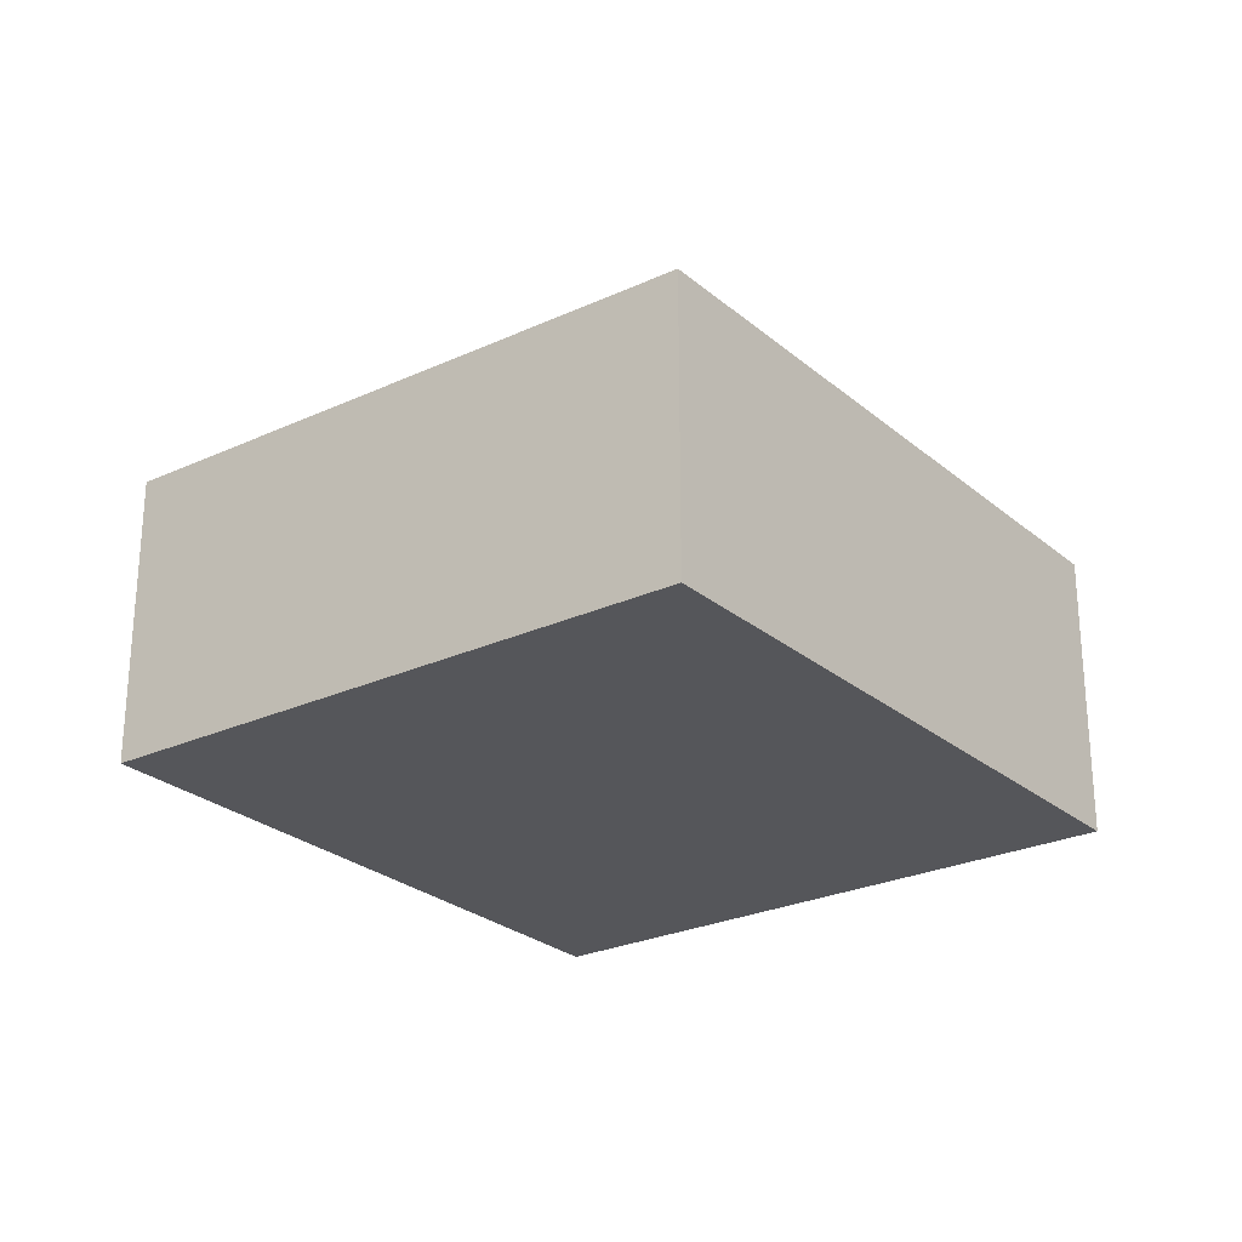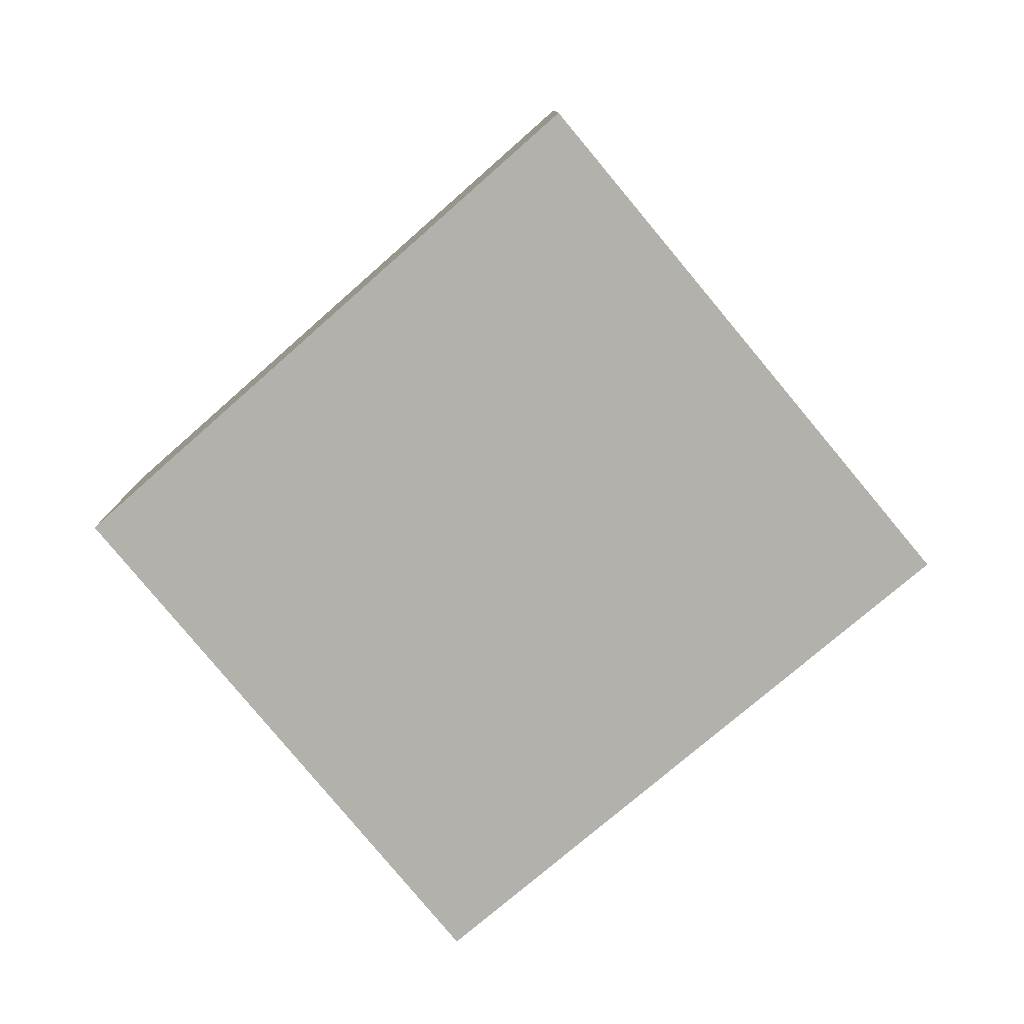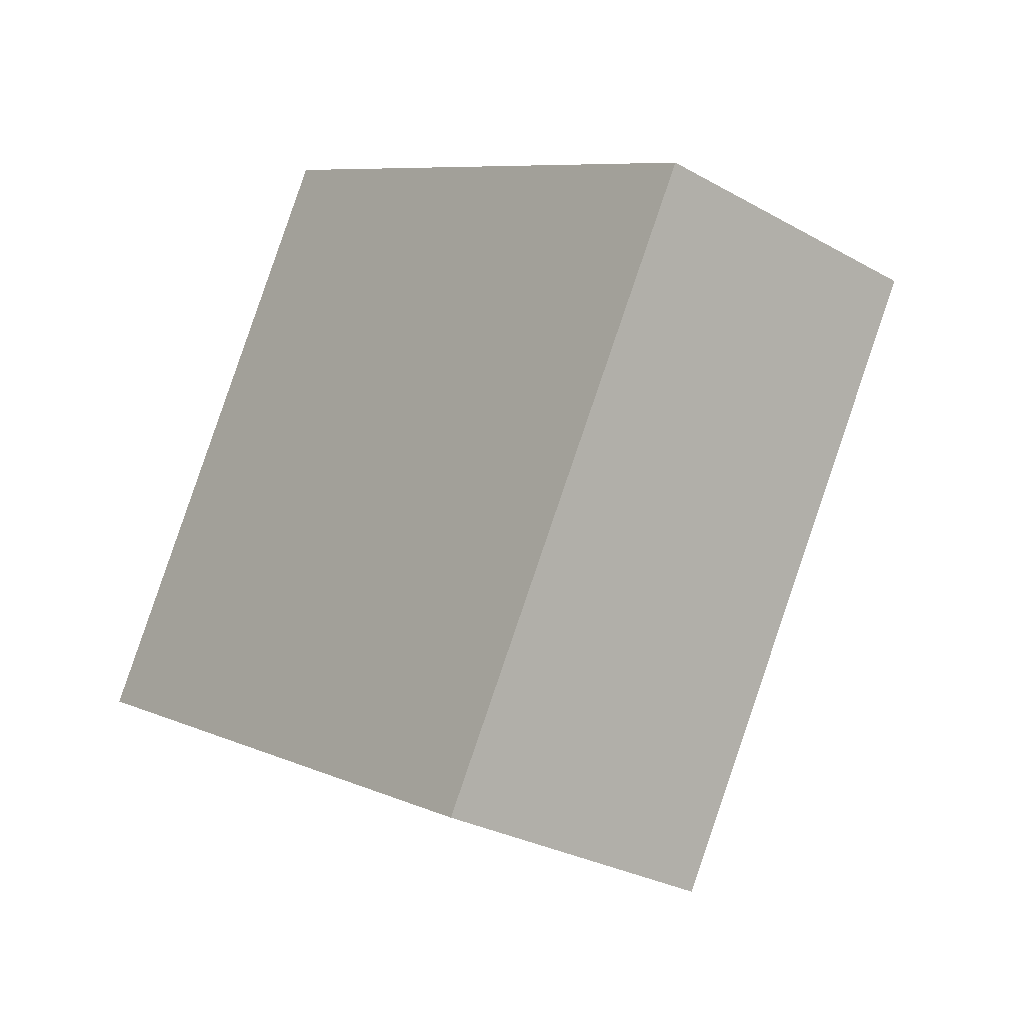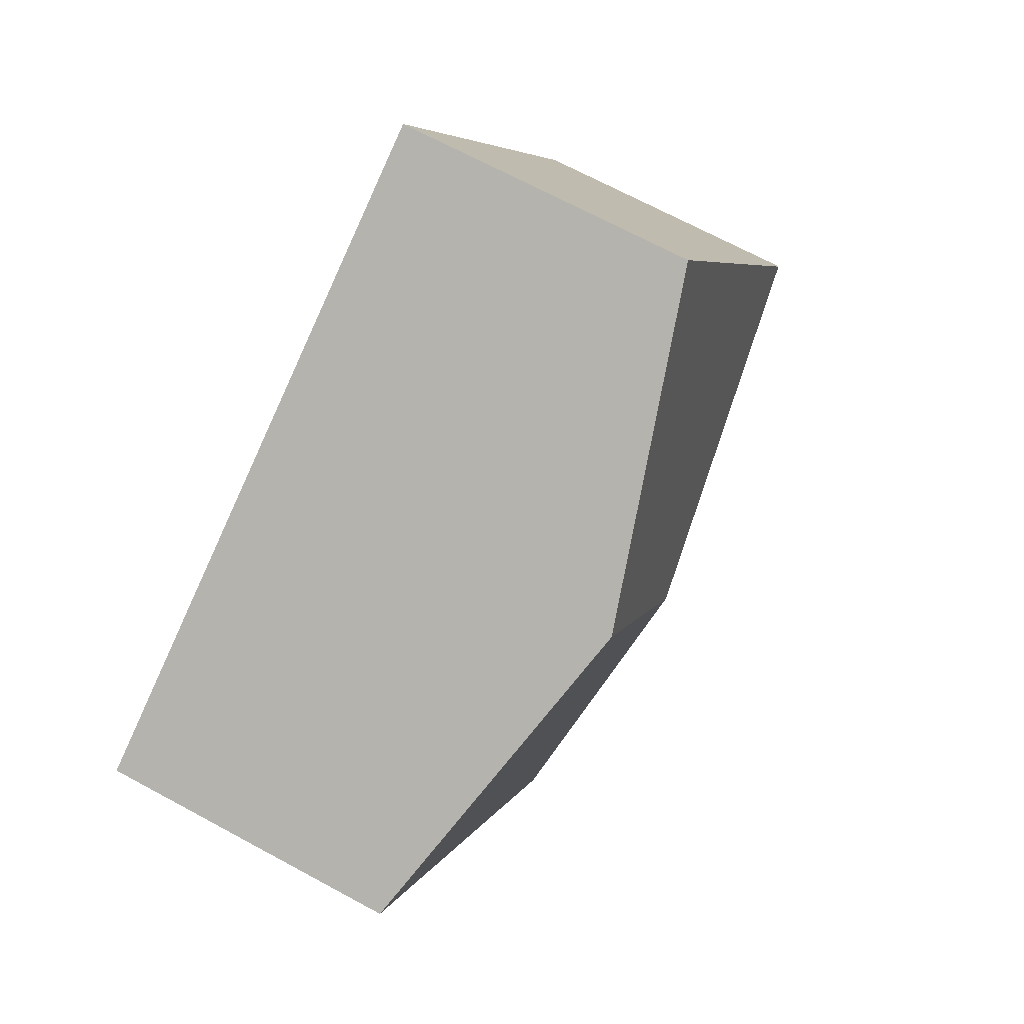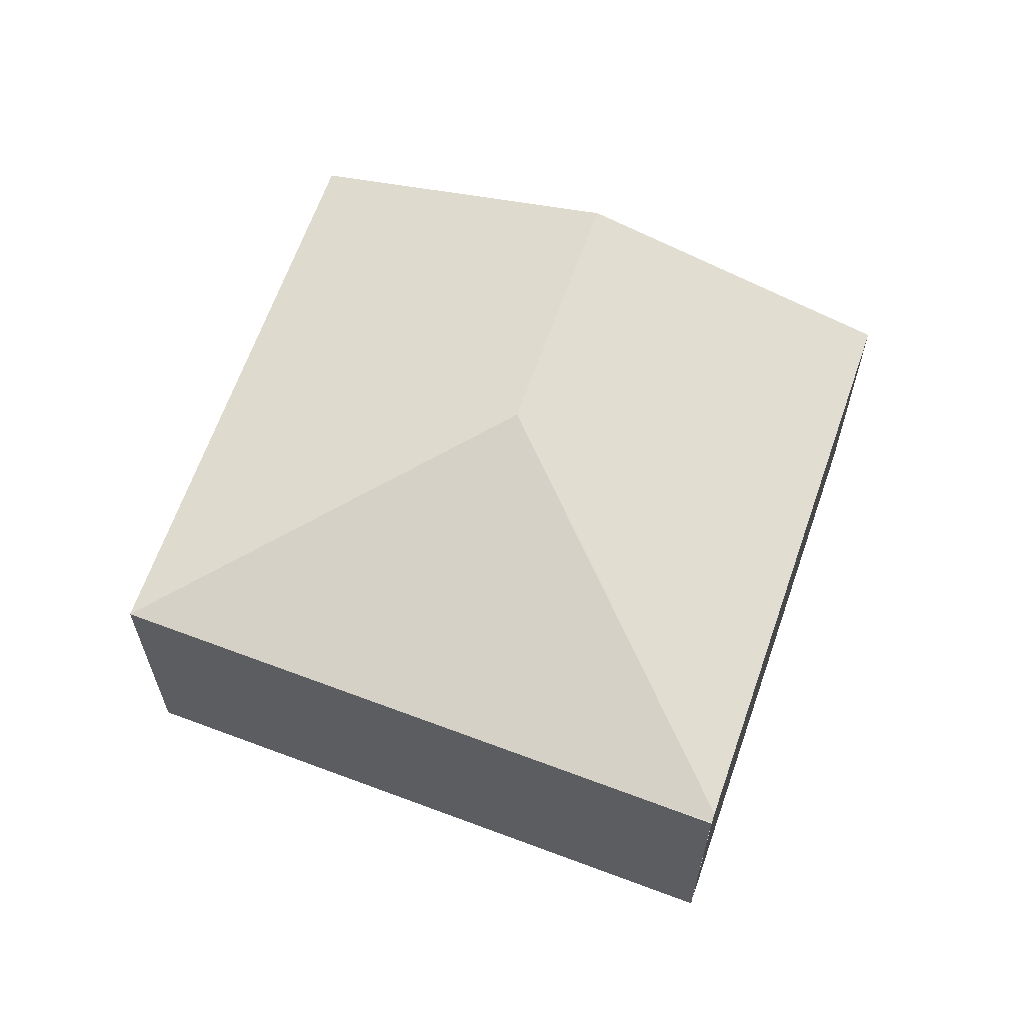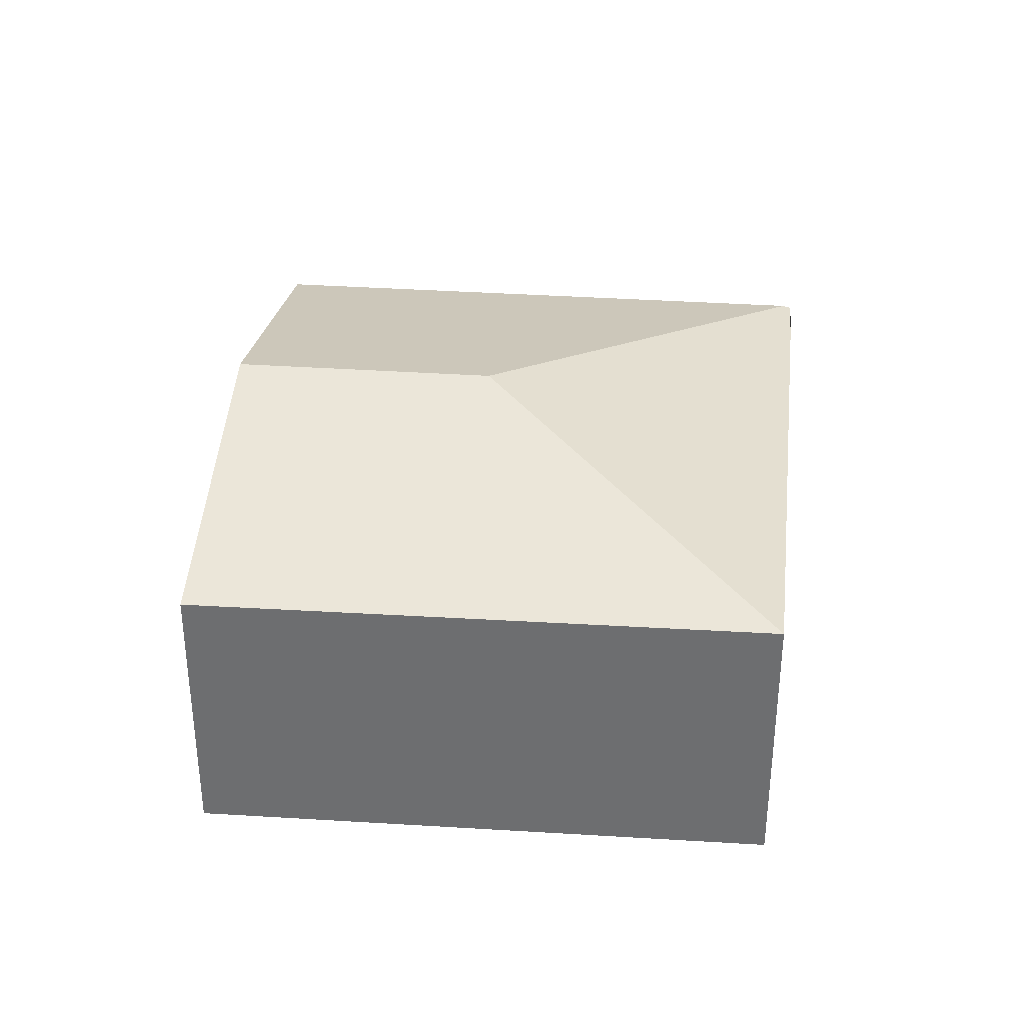
<metadata>
{"format":"obj","ext":"obj","renderer":"f3d","projection":"perspective","resolution":1024,"background":"white","views":[{"elev":-26.1,"azim":156.1,"up":"+Y"},{"elev":-78.9,"azim":-110.4,"up":"+Y"},{"elev":-28.9,"azim":49.9,"up":"+Z"},{"elev":68.6,"azim":118.5,"up":"+Z"},{"elev":63.2,"azim":-131.0,"up":"+Y"},{"elev":35.2,"azim":124.9,"up":"+Y"}]}
</metadata>
<code>
v  5.131 4.133 1.502
v  9.922 3.205 2.386
v  6.499 3.217 -3.483
v  6.678 4.133 4.209
v  0.057 3.208 0.099
v  0.633 3.183 -0.339
v  0.007 3.183 0.013
v  3.445 3.208 6.027
v  0.007 -7.96e-19 0.013
v  3.445 -3.69e-16 6.027
v  0.057 -6.062e-18 0.099
v  6.678 -2.577e-16 4.209
v  9.922 -1.461e-16 2.386
v  6.499 2.133e-16 -3.483
v  0.633 2.076e-17 -0.339
v  0 3.18 1.947e-16
v  0 0 0
g defaultobject
f 1 2 3
f 2 1 4
f 5 6 7
f 6 5 1
f 6 1 3
f 8 1 5
f 1 8 4
f 7 8 5
f 8 7 9
f 8 9 10
f 10 9 11
f 10 4 8
f 4 10 12
f 4 12 2
f 2 12 13
f 2 14 3
f 14 2 13
f 14 6 3
f 6 14 15
f 6 15 16
f 16 15 17
f 12 14 13
f 14 12 10
f 14 10 11
f 14 11 15
f 15 11 17
f 17 11 9

</code>
